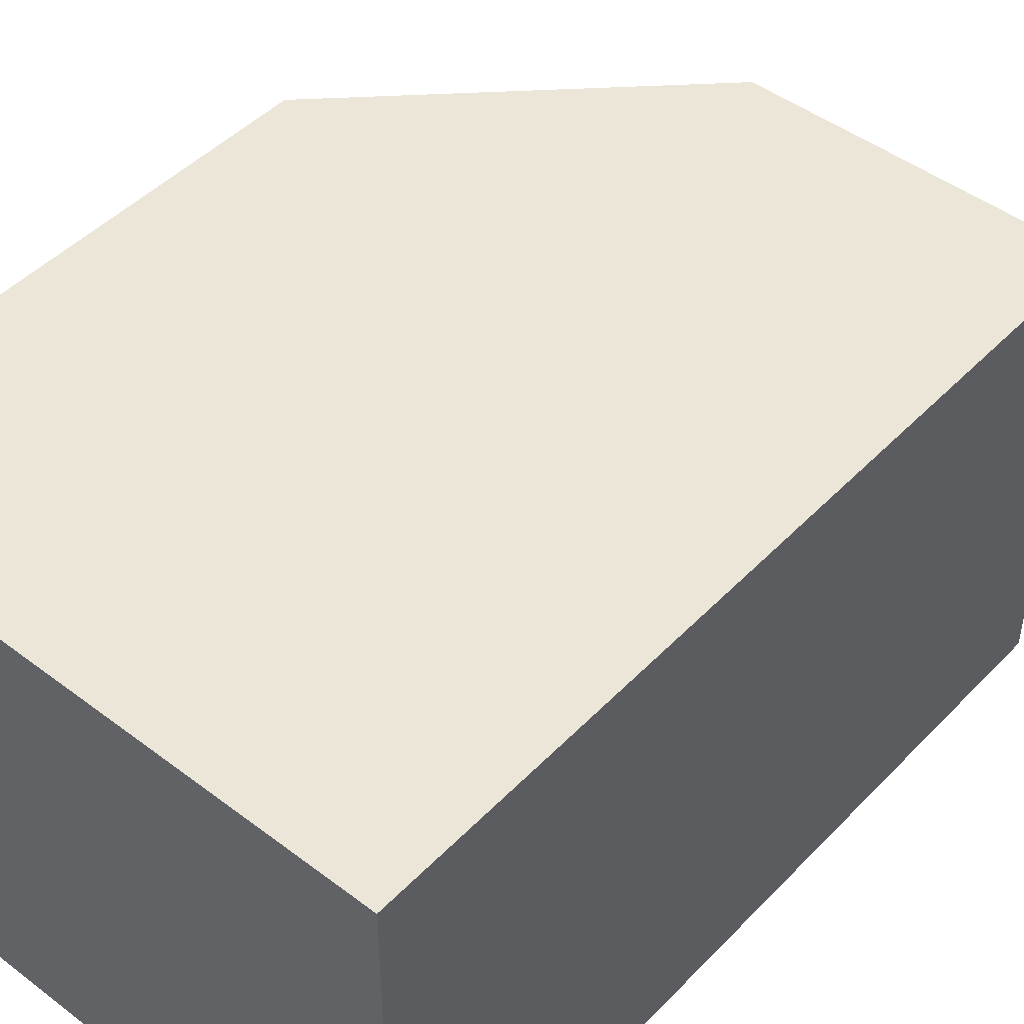
<metadata>
{"format":"obj","ext":"obj","renderer":"f3d","projection":"perspective","resolution":1024,"background":"white","views":[{"elev":46.5,"azim":40.8,"up":"+Z"}]}
</metadata>
<code>
g MainCity_Prop_NewsstandStuff_04
v 0.3356 1.368e-06 -0.2514
v 0.3356 -1.657e-08 0.2514
v 0.3356 0.9027 0.2514
v 0.3356 0.9027 -0.2514
v 0.2964 -4.736e-09 0.2151
v 0.3356 -1.657e-08 0.2514
v 0.3356 1.368e-06 -0.2514
v 0.2964 1.356e-06 -0.2151
v 0.2964 0.9027 0.2151
v 0.2964 0.9027 -0.2151
v 0.3356 0.9027 -0.2514
v 0.3356 0.9027 0.2514
v 0.2964 1.356e-06 -0.2151
v 0.2964 0.9027 -0.2151
v 0.2964 0.9027 0.2151
v 0.2964 -4.736e-09 0.2151
v 0.3356 -1.657e-08 0.2514
v 0.2964 -4.736e-09 0.2151
v -0.3356 -4.736e-09 0.2151
v -0.3356 -1.657e-08 0.2514
v 0.3356 -1.657e-08 0.2514
v -0.03123 0.9027 0.2514
v 0.3356 0.9027 0.2514
v -0.3356 -1.657e-08 0.2514
v -0.3356 0.6057 0.2514
v 0.2964 0.9027 0.2151
v 0.3356 0.9027 0.2514
v -0.03123 0.9027 0.2514
v -0.03123 0.9027 0.2151
v -0.3356 0.6057 0.2151
v -0.3356 0.6057 0.2514
v -0.3356 -1.657e-08 0.2514
v -0.3356 -4.736e-09 0.2151
v -0.03123 0.9027 0.2151
v -0.03123 0.9027 0.2514
v -0.3356 0.6057 0.2514
v -0.3356 0.6057 0.2151
v 0.2964 -4.736e-09 0.2151
v 0.2964 0.9027 0.2151
v -0.03123 0.9027 0.2151
v -0.3356 -4.736e-09 0.2151
v -0.3356 0.6057 0.2151
v -0.3356 1.354e-07 -0.2151
v 0.2964 1.356e-06 -0.2151
v 0.3356 1.368e-06 -0.2514
v -0.3356 1.473e-07 -0.2514
v 0.3356 1.368e-06 -0.2514
v 0.3356 0.9027 -0.2514
v -0.03123 0.9027 -0.2514
v -0.3356 1.473e-07 -0.2514
v -0.3356 0.6057 -0.2514
v -0.03123 0.9027 -0.2514
v 0.3356 0.9027 -0.2514
v 0.2964 0.9027 -0.2151
v -0.03123 0.9027 -0.2151
v -0.3356 1.473e-07 -0.2514
v -0.3356 0.6057 -0.2514
v -0.3356 0.6057 -0.2151
v -0.3356 1.354e-07 -0.2151
v -0.3356 0.6057 -0.2514
v -0.03123 0.9027 -0.2514
v -0.03123 0.9027 -0.2151
v -0.3356 0.6057 -0.2151
v 0.2964 1.356e-06 -0.2151
v -0.03123 0.9027 -0.2151
v 0.2964 0.9027 -0.2151
v -0.3356 1.354e-07 -0.2151
v -0.3356 0.6057 -0.2151
v -0.3356 0.5187 -0.2151
v -0.3356 0.5187 0.2151
v 0.2964 0.5187 0.2151
v 0.2964 0.5187 -0.2151
v -0.3356 0.5789 0.2151
v -0.3356 0.5187 0.2151
v -0.3356 0.5187 -0.2151
v -0.3356 0.5789 -0.2151
v -0.3356 0.5789 -0.2151
v 0.2964 0.5789 -0.2151
v 0.2964 0.5789 0.2151
v -0.3356 0.5789 0.2151
v 0.2964 0.1889 -0.2151
v 0.2964 0.1889 0.2151
v -0.3356 0.1889 0.2151
v -0.3356 0.1889 -0.2151
v 0.2964 -1.225e-06 0.2151
v 0.2964 1.354e-07 -0.2151
v -0.3356 1.354e-07 -0.2151
v -0.3356 -1.225e-06 0.2151
v -0.3356 0.1889 -0.2151
v -0.3356 0.1889 0.2151
v -0.3356 -1.225e-06 0.2151
v -0.3356 1.354e-07 -0.2151
v 0.1999 0.217 0.159
v -0.2846 0.217 0.159
v -0.2846 0.217 -0.1592
v 0.1999 0.217 -0.1592
v 0.1999 0.217 -0.1592
v 0.1999 0.2077 -0.1685
v 0.1999 0.1982 -0.1685
v 0.1999 0.1889 -0.1592
v 0.1999 0.217 0.159
v 0.1999 0.1889 0.159
v -0.2846 0.2077 -0.1685
v -0.2846 0.1982 -0.1685
v 0.1999 0.1982 -0.1685
v 0.1999 0.2077 -0.1685
v 0.1999 0.217 -0.1592
v -0.2846 0.217 -0.1592
v -0.2846 0.217 0.159
v 0.1999 0.217 0.159
v 0.1999 0.1889 0.159
v -0.2846 0.1889 0.159
v -0.2846 0.217 0.159
v -0.2846 0.1889 0.159
v -0.2846 0.1889 -0.1592
v -0.2846 0.217 -0.1592
v -0.2846 0.2077 -0.1685
v -0.2846 0.1982 -0.1685
v 0.1999 0.1889 0.159
v 0.1999 0.1889 -0.1592
v -0.2846 0.1889 -0.1592
v -0.2846 0.1889 0.159
v 0.1999 0.1982 -0.1685
v -0.2846 0.1982 -0.1685
v -0.2846 0.1889 -0.1592
v 0.1999 0.1889 -0.1592
v 0.195 0.245 0.1637
v -0.2895 0.245 0.1637
v -0.2895 0.245 -0.1546
v 0.195 0.245 -0.1545
v 0.195 0.245 -0.1545
v 0.195 0.2357 -0.1638
v 0.195 0.2262 -0.1638
v 0.195 0.217 -0.1545
v 0.195 0.245 0.1637
v 0.195 0.217 0.1637
v -0.2895 0.2357 -0.1638
v -0.2895 0.2262 -0.1638
v 0.195 0.2262 -0.1638
v 0.195 0.2357 -0.1638
v 0.195 0.245 -0.1545
v -0.2895 0.245 -0.1546
v -0.2895 0.245 0.1637
v 0.195 0.245 0.1637
v 0.195 0.217 0.1637
v -0.2895 0.217 0.1637
v -0.2895 0.245 0.1637
v -0.2895 0.217 0.1637
v -0.2895 0.217 -0.1546
v -0.2895 0.245 -0.1546
v -0.2895 0.2357 -0.1638
v -0.2895 0.2262 -0.1638
v 0.195 0.217 0.1637
v 0.195 0.217 -0.1545
v -0.2895 0.217 -0.1546
v -0.2895 0.217 0.1637
v 0.195 0.2262 -0.1638
v -0.2895 0.2262 -0.1638
v -0.2895 0.217 -0.1546
v 0.195 0.217 -0.1545
v 0.1999 0.273 0.159
v -0.2846 0.273 0.159
v -0.2846 0.273 -0.1592
v 0.1999 0.273 -0.1592
v 0.1999 0.273 -0.1592
v 0.1999 0.2638 -0.1685
v 0.1999 0.2542 -0.1685
v 0.1999 0.245 -0.1592
v 0.1999 0.273 0.159
v 0.1999 0.245 0.159
v -0.2846 0.2638 -0.1685
v -0.2846 0.2542 -0.1685
v 0.1999 0.2542 -0.1685
v 0.1999 0.2638 -0.1685
v 0.1999 0.273 -0.1592
v -0.2846 0.273 -0.1592
v -0.2846 0.273 0.159
v 0.1999 0.273 0.159
v 0.1999 0.245 0.159
v -0.2846 0.245 0.159
v -0.2846 0.273 0.159
v -0.2846 0.245 0.159
v -0.2846 0.245 -0.1592
v -0.2846 0.273 -0.1592
v -0.2846 0.2638 -0.1685
v -0.2846 0.2542 -0.1685
v 0.1999 0.245 0.159
v 0.1999 0.245 -0.1592
v -0.2846 0.245 -0.1592
v -0.2846 0.245 0.159
v 0.1999 0.2542 -0.1685
v -0.2846 0.2542 -0.1685
v -0.2846 0.245 -0.1592
v 0.1999 0.245 -0.1592
v 0.195 0.301 0.1637
v -0.2895 0.301 0.1637
v -0.2895 0.301 -0.1546
v 0.195 0.301 -0.1545
v 0.195 0.301 -0.1545
v 0.195 0.2918 -0.1638
v 0.195 0.2823 -0.1638
v 0.195 0.273 -0.1545
v 0.195 0.301 0.1637
v 0.195 0.273 0.1637
v -0.2895 0.2918 -0.1638
v -0.2895 0.2823 -0.1638
v 0.195 0.2823 -0.1638
v 0.195 0.2918 -0.1638
v 0.195 0.301 -0.1545
v -0.2895 0.301 -0.1546
v -0.2895 0.301 0.1637
v 0.195 0.301 0.1637
v 0.195 0.273 0.1637
v -0.2895 0.273 0.1637
v -0.2895 0.301 0.1637
v -0.2895 0.273 0.1637
v -0.2895 0.273 -0.1546
v -0.2895 0.301 -0.1546
v -0.2895 0.2918 -0.1638
v -0.2895 0.2823 -0.1638
v 0.195 0.273 0.1637
v 0.195 0.273 -0.1545
v -0.2895 0.273 -0.1546
v -0.2895 0.273 0.1637
v 0.195 0.2823 -0.1638
v -0.2895 0.2823 -0.1638
v -0.2895 0.273 -0.1546
v 0.195 0.273 -0.1545
v 0.195 0.3291 0.159
v -0.2895 0.3291 0.159
v -0.2895 0.3291 -0.1592
v 0.195 0.3291 -0.1592
v 0.195 0.3291 -0.1592
v 0.195 0.3198 -0.1685
v 0.195 0.3103 -0.1685
v 0.195 0.301 -0.1592
v 0.195 0.3291 0.159
v 0.195 0.301 0.159
v -0.2895 0.3198 -0.1685
v -0.2895 0.3103 -0.1685
v 0.195 0.3103 -0.1685
v 0.195 0.3198 -0.1685
v 0.195 0.3291 -0.1592
v -0.2895 0.3291 -0.1592
v -0.2895 0.3291 0.159
v 0.195 0.3291 0.159
v 0.195 0.301 0.159
v -0.2895 0.301 0.159
v -0.2895 0.3291 0.159
v -0.2895 0.301 0.159
v -0.2895 0.301 -0.1592
v -0.2895 0.3291 -0.1592
v -0.2895 0.3198 -0.1685
v -0.2895 0.3103 -0.1685
v 0.195 0.301 0.159
v 0.195 0.301 -0.1592
v -0.2895 0.301 -0.1592
v -0.2895 0.301 0.159
v 0.195 0.3103 -0.1685
v -0.2895 0.3103 -0.1685
v -0.2895 0.301 -0.1592
v 0.195 0.301 -0.1592
v 0.1999 0.3571 0.1637
v -0.2846 0.3571 0.1637
v -0.2846 0.3571 -0.1546
v 0.1999 0.3571 -0.1545
v 0.1999 0.3571 -0.1545
v 0.1999 0.3478 -0.1638
v 0.1999 0.3383 -0.1638
v 0.1999 0.3291 -0.1545
v 0.1999 0.3571 0.1637
v 0.1999 0.3291 0.1637
v -0.2846 0.3478 -0.1638
v -0.2846 0.3383 -0.1638
v 0.1999 0.3383 -0.1638
v 0.1999 0.3478 -0.1638
v 0.1999 0.3571 -0.1545
v -0.2846 0.3571 -0.1546
v -0.2846 0.3571 0.1637
v 0.1999 0.3571 0.1637
v 0.1999 0.3291 0.1637
v -0.2846 0.3291 0.1637
v -0.2846 0.3571 0.1637
v -0.2846 0.3291 0.1637
v -0.2846 0.3291 -0.1546
v -0.2846 0.3571 -0.1546
v -0.2846 0.3478 -0.1638
v -0.2846 0.3383 -0.1638
v 0.1999 0.3291 0.1637
v 0.1999 0.3291 -0.1545
v -0.2846 0.3291 -0.1546
v -0.2846 0.3291 0.1637
v 0.1999 0.3383 -0.1638
v -0.2846 0.3383 -0.1638
v -0.2846 0.3291 -0.1546
v 0.1999 0.3291 -0.1545
v 0.195 0.3851 0.159
v -0.2895 0.3851 0.159
v -0.2895 0.3851 -0.1592
v 0.195 0.3851 -0.1592
v 0.195 0.3851 -0.1592
v 0.195 0.3759 -0.1685
v 0.195 0.3663 -0.1685
v 0.195 0.3571 -0.1592
v 0.195 0.3851 0.159
v 0.195 0.3571 0.159
v -0.2895 0.3759 -0.1685
v -0.2895 0.3663 -0.1685
v 0.195 0.3663 -0.1685
v 0.195 0.3759 -0.1685
v 0.195 0.3851 -0.1592
v -0.2895 0.3851 -0.1592
v -0.2895 0.3851 0.159
v 0.195 0.3851 0.159
v 0.195 0.3571 0.159
v -0.2895 0.3571 0.159
v -0.2895 0.3851 0.159
v -0.2895 0.3571 0.159
v -0.2895 0.3571 -0.1592
v -0.2895 0.3851 -0.1592
v -0.2895 0.3759 -0.1685
v -0.2895 0.3663 -0.1685
v 0.195 0.3571 0.159
v 0.195 0.3571 -0.1592
v -0.2895 0.3571 -0.1592
v -0.2895 0.3571 0.159
v 0.195 0.3663 -0.1685
v -0.2895 0.3663 -0.1685
v -0.2895 0.3571 -0.1592
v 0.195 0.3571 -0.1592
v 0.1999 0.4131 0.1637
v -0.2846 0.4131 0.1637
v -0.2846 0.4131 -0.1546
v 0.1999 0.4131 -0.1545
v 0.1999 0.4131 -0.1545
v 0.1999 0.4039 -0.1638
v 0.1999 0.3943 -0.1638
v 0.1999 0.3851 -0.1545
v 0.1999 0.4131 0.1637
v 0.1999 0.3851 0.1637
v -0.2846 0.4039 -0.1638
v -0.2846 0.3943 -0.1638
v 0.1999 0.3943 -0.1638
v 0.1999 0.4039 -0.1638
v 0.1999 0.4131 -0.1545
v -0.2846 0.4131 -0.1546
v -0.2846 0.4131 0.1637
v 0.1999 0.4131 0.1637
v 0.1999 0.3851 0.1637
v -0.2846 0.3851 0.1637
v -0.2846 0.4131 0.1637
v -0.2846 0.3851 0.1637
v -0.2846 0.3851 -0.1546
v -0.2846 0.4131 -0.1546
v -0.2846 0.4039 -0.1638
v -0.2846 0.3943 -0.1638
v 0.1999 0.3851 0.1637
v 0.1999 0.3851 -0.1545
v -0.2846 0.3851 -0.1546
v -0.2846 0.3851 0.1637
v 0.1999 0.3943 -0.1638
v -0.2846 0.3943 -0.1638
v -0.2846 0.3851 -0.1546
v 0.1999 0.3851 -0.1545
v 0.1664 0.6069 0.159
v -0.3182 0.6069 0.159
v -0.3182 0.6069 -0.1592
v 0.1664 0.6069 -0.1592
v 0.1664 0.6069 -0.1592
v 0.1664 0.5976 -0.1685
v 0.1664 0.5881 -0.1685
v 0.1664 0.5789 -0.1592
v 0.1664 0.6069 0.159
v 0.1664 0.5789 0.159
v -0.3182 0.5976 -0.1685
v -0.3182 0.5881 -0.1685
v 0.1664 0.5881 -0.1685
v 0.1664 0.5976 -0.1685
v 0.1664 0.6069 -0.1592
v -0.3182 0.6069 -0.1592
v -0.3182 0.6069 0.159
v 0.1664 0.6069 0.159
v 0.1664 0.5789 0.159
v -0.3182 0.5789 0.159
v -0.3182 0.6069 0.159
v -0.3182 0.5789 0.159
v -0.3182 0.5789 -0.1592
v -0.3182 0.6069 -0.1592
v -0.3182 0.5976 -0.1685
v -0.3182 0.5881 -0.1685
v 0.1664 0.5789 0.159
v 0.1664 0.5789 -0.1592
v -0.3182 0.5789 -0.1592
v -0.3182 0.5789 0.159
v 0.1664 0.5881 -0.1685
v -0.3182 0.5881 -0.1685
v -0.3182 0.5789 -0.1592
v 0.1664 0.5789 -0.1592
v 0.1615 0.6349 0.1637
v -0.3231 0.6349 0.1637
v -0.3231 0.6349 -0.1546
v 0.1615 0.6349 -0.1545
v 0.1615 0.6349 -0.1545
v 0.1615 0.6257 -0.1638
v 0.1615 0.6161 -0.1638
v 0.1615 0.6069 -0.1545
v 0.1615 0.6349 0.1637
v 0.1615 0.6069 0.1637
v -0.3231 0.6257 -0.1638
v -0.3231 0.6161 -0.1638
v 0.1615 0.6161 -0.1638
v 0.1615 0.6257 -0.1638
v 0.1615 0.6349 -0.1545
v -0.3231 0.6349 -0.1546
v -0.3231 0.6349 0.1637
v 0.1615 0.6349 0.1637
v 0.1615 0.6069 0.1637
v -0.3231 0.6069 0.1637
v -0.3231 0.6349 0.1637
v -0.3231 0.6069 0.1637
v -0.3231 0.6069 -0.1546
v -0.3231 0.6349 -0.1546
v -0.3231 0.6257 -0.1638
v -0.3231 0.6161 -0.1638
v 0.1615 0.6069 0.1637
v 0.1615 0.6069 -0.1545
v -0.3231 0.6069 -0.1546
v -0.3231 0.6069 0.1637
v 0.1615 0.6161 -0.1638
v -0.3231 0.6161 -0.1638
v -0.3231 0.6069 -0.1546
v 0.1615 0.6069 -0.1545
v 0.1615 0.6629 0.159
v -0.3231 0.6629 0.159
v -0.3231 0.6629 -0.1592
v 0.1615 0.6629 -0.1592
v 0.1615 0.6629 -0.1592
v 0.1615 0.6537 -0.1685
v 0.1615 0.6441 -0.1685
v 0.1615 0.6349 -0.1592
v 0.1615 0.6629 0.159
v 0.1615 0.6349 0.159
v -0.3231 0.6537 -0.1685
v -0.3231 0.6441 -0.1685
v 0.1615 0.6441 -0.1685
v 0.1615 0.6537 -0.1685
v 0.1615 0.6629 -0.1592
v -0.3231 0.6629 -0.1592
v -0.3231 0.6629 0.159
v 0.1615 0.6629 0.159
v 0.1615 0.6349 0.159
v -0.3231 0.6349 0.159
v -0.3231 0.6629 0.159
v -0.3231 0.6349 0.159
v -0.3231 0.6349 -0.1592
v -0.3231 0.6629 -0.1592
v -0.3231 0.6537 -0.1685
v -0.3231 0.6441 -0.1685
v 0.1615 0.6349 0.159
v 0.1615 0.6349 -0.1592
v -0.3231 0.6349 -0.1592
v -0.3231 0.6349 0.159
v 0.1615 0.6441 -0.1685
v -0.3231 0.6441 -0.1685
v -0.3231 0.6349 -0.1592
v 0.1615 0.6349 -0.1592
v 0.1783 0.6909 0.1417
v -0.3044 0.6909 0.184
v -0.3321 0.6909 -0.1331
v 0.1506 0.6909 -0.1753
v 0.1506 0.6909 -0.1753
v 0.1498 0.6817 -0.1845
v 0.1498 0.6722 -0.1845
v 0.1506 0.6629 -0.1753
v 0.1783 0.6909 0.1417
v 0.1783 0.6629 0.1417
v -0.3329 0.6817 -0.1423
v -0.3329 0.6722 -0.1423
v 0.1498 0.6722 -0.1845
v 0.1498 0.6817 -0.1845
v 0.1506 0.6909 -0.1753
v -0.3321 0.6909 -0.1331
v -0.3044 0.6909 0.184
v 0.1783 0.6909 0.1417
v 0.1783 0.6629 0.1417
v -0.3044 0.6629 0.184
v -0.3044 0.6909 0.184
v -0.3044 0.6629 0.184
v -0.3321 0.6629 -0.1331
v -0.3321 0.6909 -0.1331
v -0.3329 0.6817 -0.1423
v -0.3329 0.6722 -0.1423
v 0.1783 0.6629 0.1417
v 0.1506 0.6629 -0.1753
v -0.3321 0.6629 -0.1331
v -0.3044 0.6629 0.184
v 0.1498 0.6722 -0.1845
v -0.3329 0.6722 -0.1423
v -0.3321 0.6629 -0.1331
v 0.1506 0.6629 -0.1753
v 0.2259 1.064 0.1701
v 0.1836 0.581 0.1701
v 0.1836 0.581 -0.1481
v 0.2259 1.064 -0.1481
v 0.2259 1.064 -0.1481
v 0.2351 1.063 -0.1574
v 0.2446 1.062 -0.1574
v 0.2538 1.061 -0.1481
v 0.2259 1.064 0.1701
v 0.2538 1.061 0.1701
v 0.1928 0.5802 -0.1574
v 0.2023 0.5794 -0.1574
v 0.2446 1.062 -0.1574
v 0.2351 1.063 -0.1574
v 0.2259 1.064 -0.1481
v 0.1836 0.581 -0.1481
v 0.1836 0.581 0.1701
v 0.2259 1.064 0.1701
v 0.2538 1.061 0.1701
v 0.2116 0.5786 0.1701
v 0.1836 0.581 0.1701
v 0.2116 0.5786 0.1701
v 0.2116 0.5786 -0.1481
v 0.1836 0.581 -0.1481
v 0.1928 0.5802 -0.1574
v 0.2023 0.5794 -0.1574
v 0.2538 1.061 0.1701
v 0.2538 1.061 -0.1481
v 0.2116 0.5786 -0.1481
v 0.2116 0.5786 0.1701
v 0.2446 1.062 -0.1574
v 0.2023 0.5794 -0.1574
v 0.2116 0.5786 -0.1481
v 0.2538 1.061 -0.1481
v 0.2539 1.064 0.1495
v 0.2117 0.581 0.1495
v 0.2117 0.581 -0.1688
v 0.2539 1.064 -0.1688
v 0.2539 1.064 -0.1688
v 0.2631 1.063 -0.178
v 0.2726 1.062 -0.178
v 0.2818 1.061 -0.1688
v 0.2539 1.064 0.1495
v 0.2818 1.061 0.1495
v 0.2209 0.5802 -0.178
v 0.2304 0.5794 -0.178
v 0.2726 1.062 -0.178
v 0.2631 1.063 -0.178
v 0.2539 1.064 -0.1688
v 0.2117 0.581 -0.1688
v 0.2117 0.581 0.1495
v 0.2539 1.064 0.1495
v 0.2818 1.061 0.1495
v 0.2396 0.5786 0.1495
v 0.2117 0.581 0.1495
v 0.2396 0.5786 0.1495
v 0.2396 0.5786 -0.1688
v 0.2117 0.581 -0.1688
v 0.2209 0.5802 -0.178
v 0.2304 0.5794 -0.178
v 0.2818 1.061 0.1495
v 0.2818 1.061 -0.1688
v 0.2396 0.5786 -0.1688
v 0.2396 0.5786 0.1495
v 0.2726 1.062 -0.178
v 0.2304 0.5794 -0.178
v 0.2396 0.5786 -0.1688
v 0.2818 1.061 -0.1688
v 0.2822 1.064 0.159
v 0.24 0.581 0.159
v 0.24 0.581 -0.1592
v 0.2822 1.064 -0.1592
v 0.2822 1.064 -0.1592
v 0.2915 1.063 -0.1685
v 0.301 1.062 -0.1685
v 0.3102 1.061 -0.1592
v 0.2822 1.064 0.159
v 0.3102 1.061 0.159
v 0.2492 0.5802 -0.1685
v 0.2587 0.5794 -0.1685
v 0.301 1.062 -0.1685
v 0.2915 1.063 -0.1685
v 0.2822 1.064 -0.1592
v 0.24 0.581 -0.1592
v 0.24 0.581 0.159
v 0.2822 1.064 0.159
v 0.3102 1.061 0.159
v 0.2679 0.5786 0.159
v 0.24 0.581 0.159
v 0.2679 0.5786 0.159
v 0.2679 0.5786 -0.1592
v 0.24 0.581 -0.1592
v 0.2492 0.5802 -0.1685
v 0.2587 0.5794 -0.1685
v 0.3102 1.061 0.159
v 0.3102 1.061 -0.1592
v 0.2679 0.5786 -0.1592
v 0.2679 0.5786 0.159
v 0.301 1.062 -0.1685
v 0.2587 0.5794 -0.1685
v 0.2679 0.5786 -0.1592
v 0.3102 1.061 -0.1592
g MainCity_Prop_NewsstandStuff_04_0
f 3 2 1
f 4 3 1
f 7 6 5
f 8 7 5
f 11 10 9
f 12 11 9
f 15 14 13
f 16 15 13
f 19 18 17
f 20 19 17
f 23 22 21
f 22 24 21
f 25 24 22
f 28 27 26
f 29 28 26
f 32 31 30
f 33 32 30
f 36 35 34
f 37 36 34
f 40 39 38
f 41 40 38
f 42 40 41
f 45 44 43
f 46 45 43
f 49 48 47
f 50 49 47
f 50 51 49
f 54 53 52
f 55 54 52
f 58 57 56
f 59 58 56
f 62 61 60
f 63 62 60
f 66 65 64
f 65 67 64
f 65 68 67
f 71 70 69
f 72 71 69
f 75 74 73
f 76 75 73
f 79 78 77
f 80 79 77
f 83 82 81
f 84 83 81
f 87 86 85
f 88 87 85
f 91 90 89
f 92 91 89
g MainCity_Prop_NewsstandStuff_04_1
f 95 94 93
f 96 95 93
f 99 98 97
f 100 99 97
f 100 97 101
f 102 100 101
f 105 104 103
f 106 105 103
f 106 103 107
f 103 108 107
f 111 110 109
f 112 111 109
f 115 114 113
f 116 115 113
f 115 116 117
f 118 115 117
f 121 120 119
f 122 121 119
f 125 124 123
f 126 125 123
f 129 128 127
f 130 129 127
f 133 132 131
f 134 133 131
f 134 131 135
f 136 134 135
f 139 138 137
f 140 139 137
f 140 137 141
f 137 142 141
f 145 144 143
f 146 145 143
f 149 148 147
f 150 149 147
f 149 150 151
f 152 149 151
f 155 154 153
f 156 155 153
f 159 158 157
f 160 159 157
f 163 162 161
f 164 163 161
f 167 166 165
f 168 167 165
f 168 165 169
f 170 168 169
f 173 172 171
f 174 173 171
f 174 171 175
f 171 176 175
f 179 178 177
f 180 179 177
f 183 182 181
f 184 183 181
f 183 184 185
f 186 183 185
f 189 188 187
f 190 189 187
f 193 192 191
f 194 193 191
f 197 196 195
f 198 197 195
f 201 200 199
f 202 201 199
f 202 199 203
f 204 202 203
f 207 206 205
f 208 207 205
f 208 205 209
f 205 210 209
f 213 212 211
f 214 213 211
f 217 216 215
f 218 217 215
f 217 218 219
f 220 217 219
f 223 222 221
f 224 223 221
f 227 226 225
f 228 227 225
f 231 230 229
f 232 231 229
f 235 234 233
f 236 235 233
f 236 233 237
f 238 236 237
f 241 240 239
f 242 241 239
f 242 239 243
f 239 244 243
f 247 246 245
f 248 247 245
f 251 250 249
f 252 251 249
f 251 252 253
f 254 251 253
f 257 256 255
f 258 257 255
f 261 260 259
f 262 261 259
f 265 264 263
f 266 265 263
f 269 268 267
f 270 269 267
f 270 267 271
f 272 270 271
f 275 274 273
f 276 275 273
f 276 273 277
f 273 278 277
f 281 280 279
f 282 281 279
f 285 284 283
f 286 285 283
f 285 286 287
f 288 285 287
f 291 290 289
f 292 291 289
f 295 294 293
f 296 295 293
f 299 298 297
f 300 299 297
f 303 302 301
f 304 303 301
f 304 301 305
f 306 304 305
f 309 308 307
f 310 309 307
f 310 307 311
f 307 312 311
f 315 314 313
f 316 315 313
f 319 318 317
f 320 319 317
f 319 320 321
f 322 319 321
f 325 324 323
f 326 325 323
f 329 328 327
f 330 329 327
f 333 332 331
f 334 333 331
f 337 336 335
f 338 337 335
f 338 335 339
f 340 338 339
f 343 342 341
f 344 343 341
f 344 341 345
f 341 346 345
f 349 348 347
f 350 349 347
f 353 352 351
f 354 353 351
f 353 354 355
f 356 353 355
f 359 358 357
f 360 359 357
f 363 362 361
f 364 363 361
f 367 366 365
f 368 367 365
f 371 370 369
f 372 371 369
f 372 369 373
f 374 372 373
f 377 376 375
f 378 377 375
f 378 375 379
f 375 380 379
f 383 382 381
f 384 383 381
f 387 386 385
f 388 387 385
f 387 388 389
f 390 387 389
f 393 392 391
f 394 393 391
f 397 396 395
f 398 397 395
f 401 400 399
f 402 401 399
f 405 404 403
f 406 405 403
f 406 403 407
f 408 406 407
f 411 410 409
f 412 411 409
f 412 409 413
f 409 414 413
f 417 416 415
f 418 417 415
f 421 420 419
f 422 421 419
f 421 422 423
f 424 421 423
f 427 426 425
f 428 427 425
f 431 430 429
f 432 431 429
f 435 434 433
f 436 435 433
f 439 438 437
f 440 439 437
f 440 437 441
f 442 440 441
f 445 444 443
f 446 445 443
f 446 443 447
f 443 448 447
f 451 450 449
f 452 451 449
f 455 454 453
f 456 455 453
f 455 456 457
f 458 455 457
f 461 460 459
f 462 461 459
f 465 464 463
f 466 465 463
f 469 468 467
f 470 469 467
f 473 472 471
f 474 473 471
f 474 471 475
f 476 474 475
f 479 478 477
f 480 479 477
f 480 477 481
f 477 482 481
f 485 484 483
f 486 485 483
f 489 488 487
f 490 489 487
f 489 490 491
f 492 489 491
f 495 494 493
f 496 495 493
f 499 498 497
f 500 499 497
f 503 502 501
f 504 503 501
f 507 506 505
f 508 507 505
f 508 505 509
f 510 508 509
f 513 512 511
f 514 513 511
f 514 511 515
f 511 516 515
f 519 518 517
f 520 519 517
f 523 522 521
f 524 523 521
f 523 524 525
f 526 523 525
f 529 528 527
f 530 529 527
f 533 532 531
f 534 533 531
f 537 536 535
f 538 537 535
f 541 540 539
f 542 541 539
f 542 539 543
f 544 542 543
f 547 546 545
f 548 547 545
f 548 545 549
f 545 550 549
f 553 552 551
f 554 553 551
f 557 556 555
f 558 557 555
f 557 558 559
f 560 557 559
f 563 562 561
f 564 563 561
f 567 566 565
f 568 567 565
f 571 570 569
f 572 571 569
f 575 574 573
f 576 575 573
f 576 573 577
f 578 576 577
f 581 580 579
f 582 581 579
f 582 579 583
f 579 584 583
f 587 586 585
f 588 587 585
f 591 590 589
f 592 591 589
f 591 592 593
f 594 591 593
f 597 596 595
f 598 597 595
f 601 600 599
f 602 601 599

</code>
